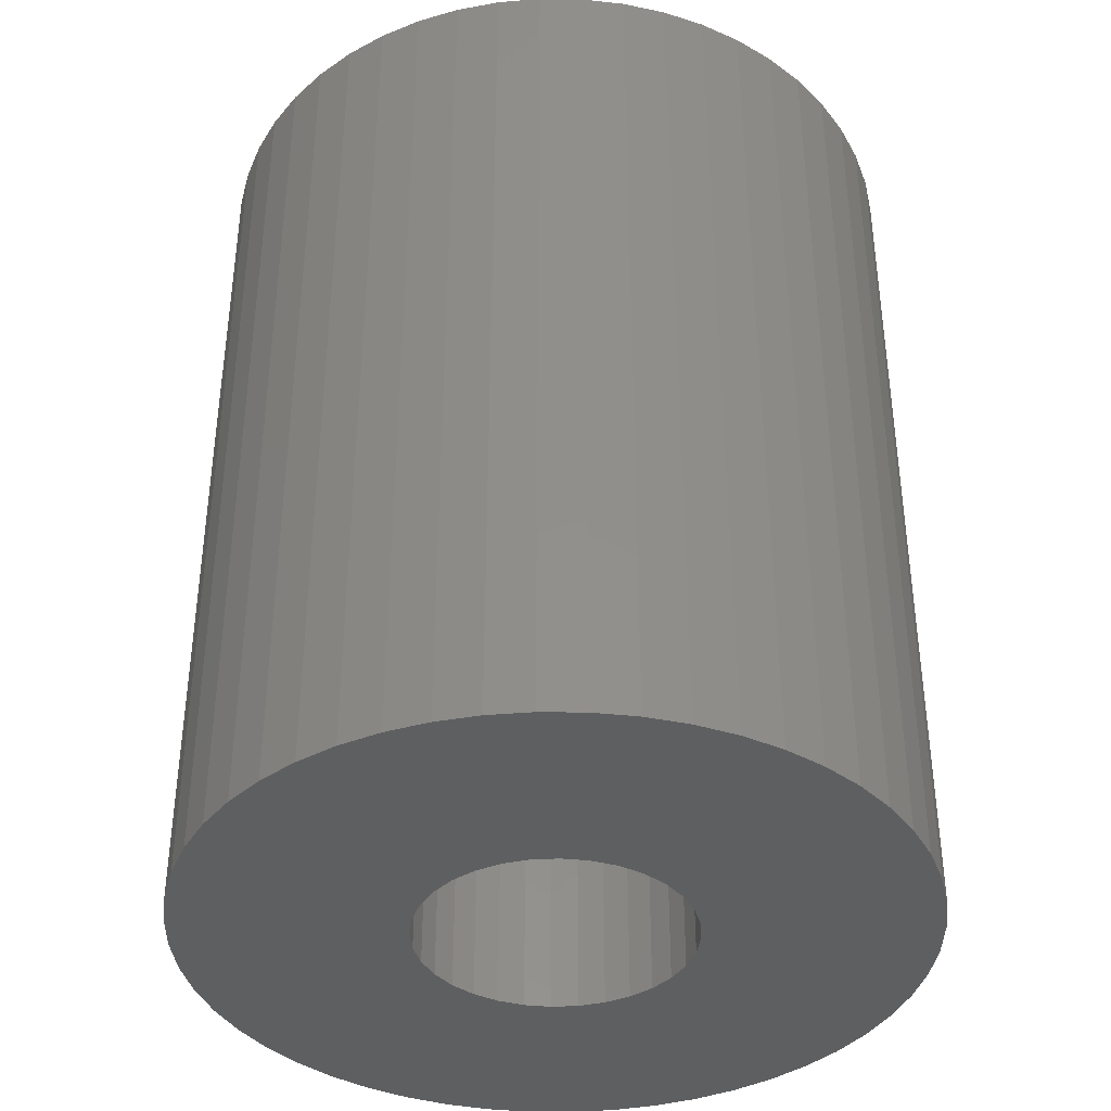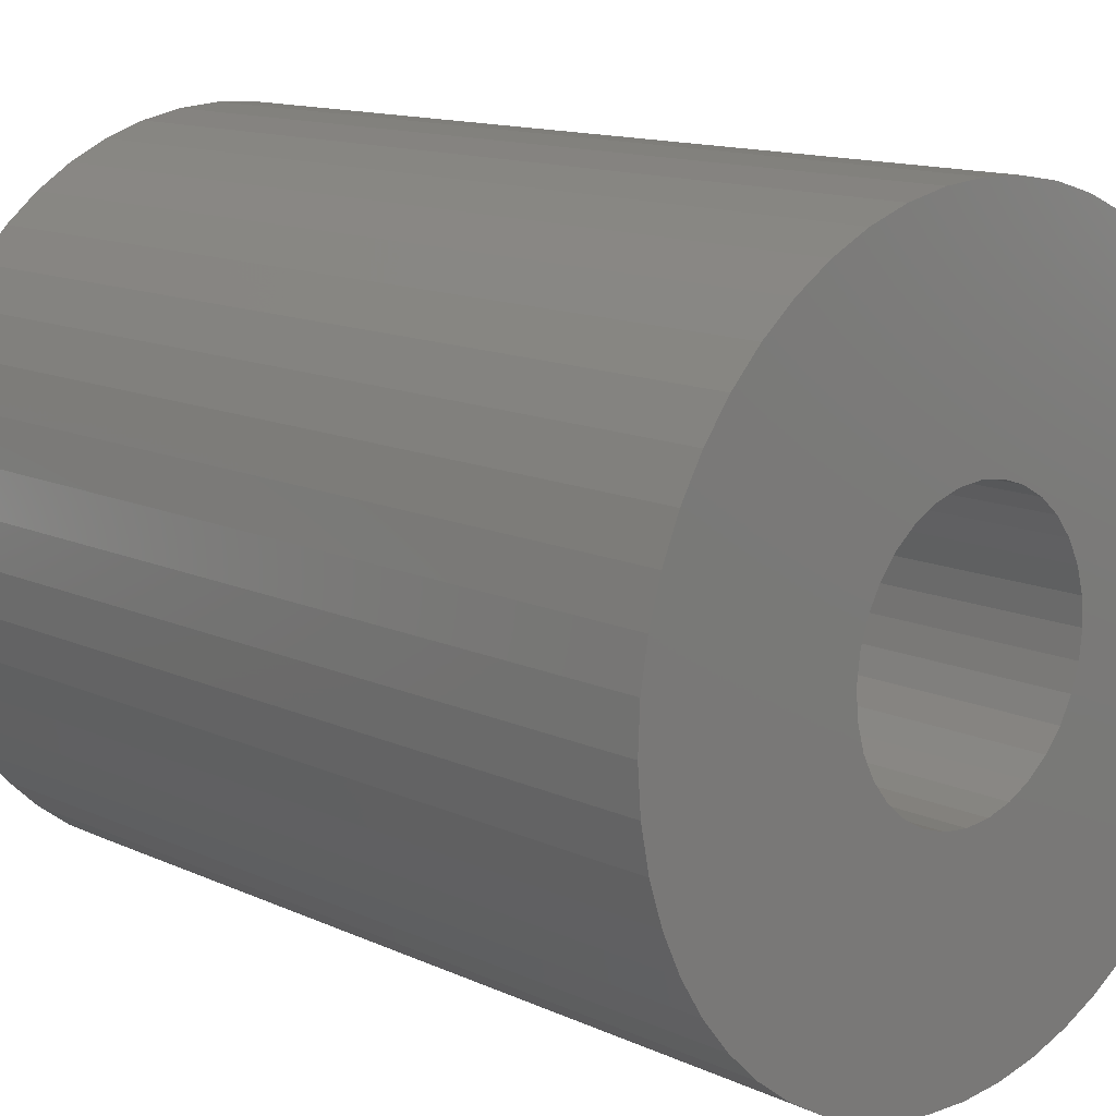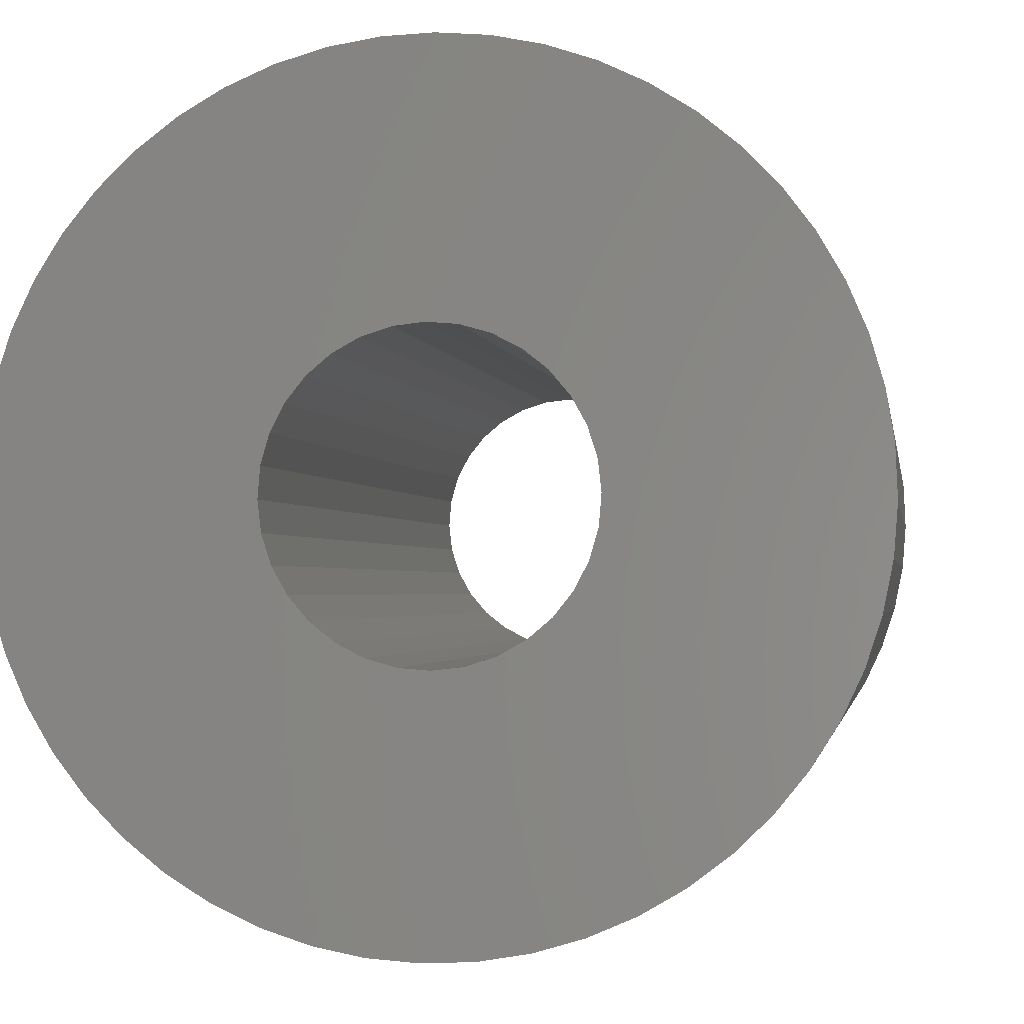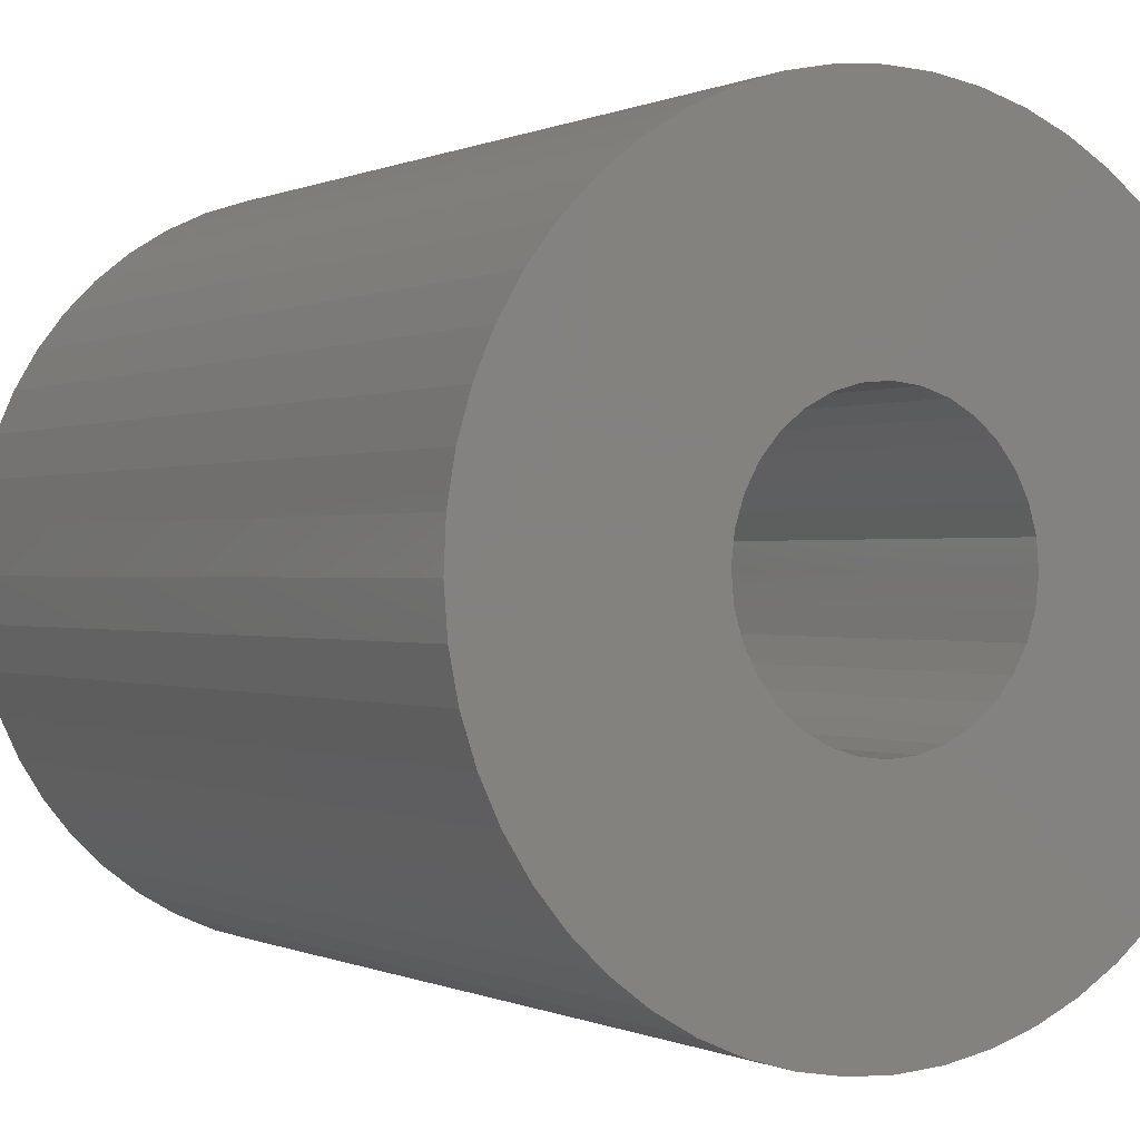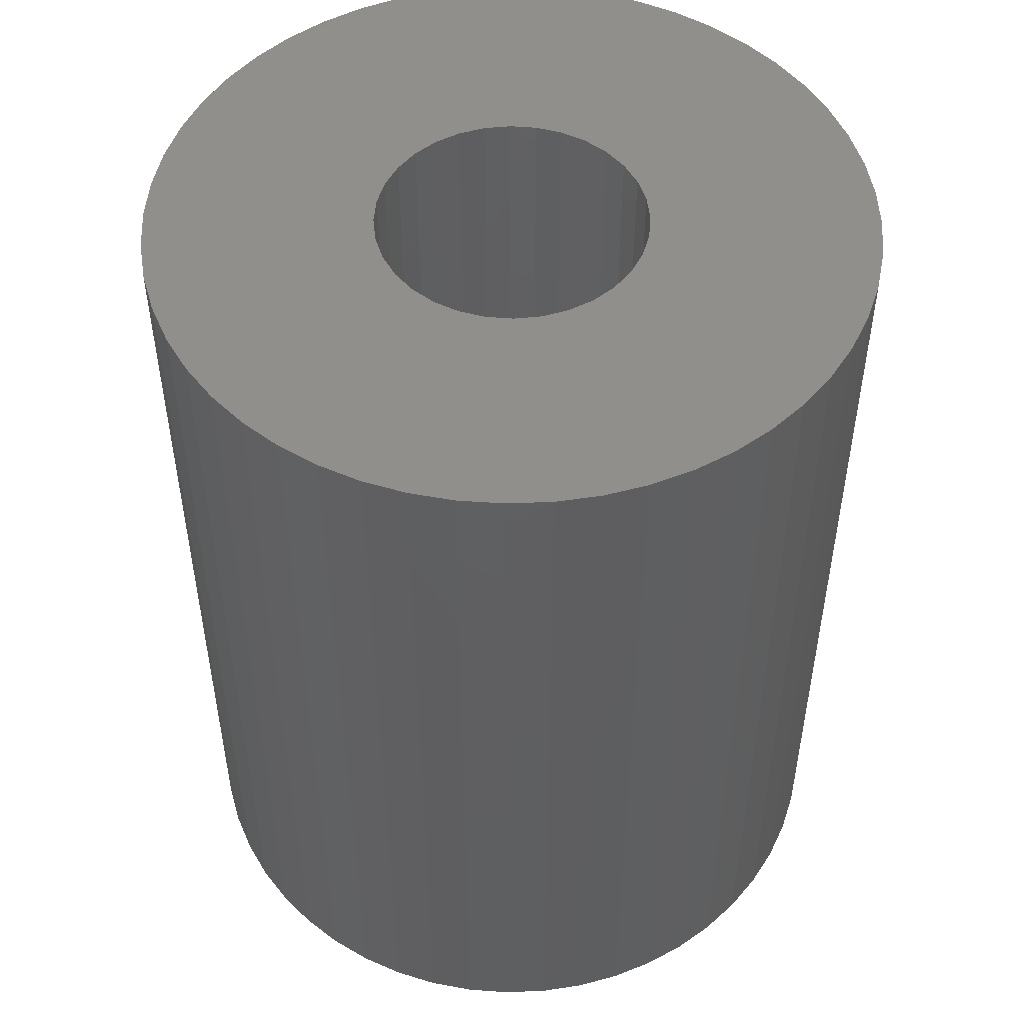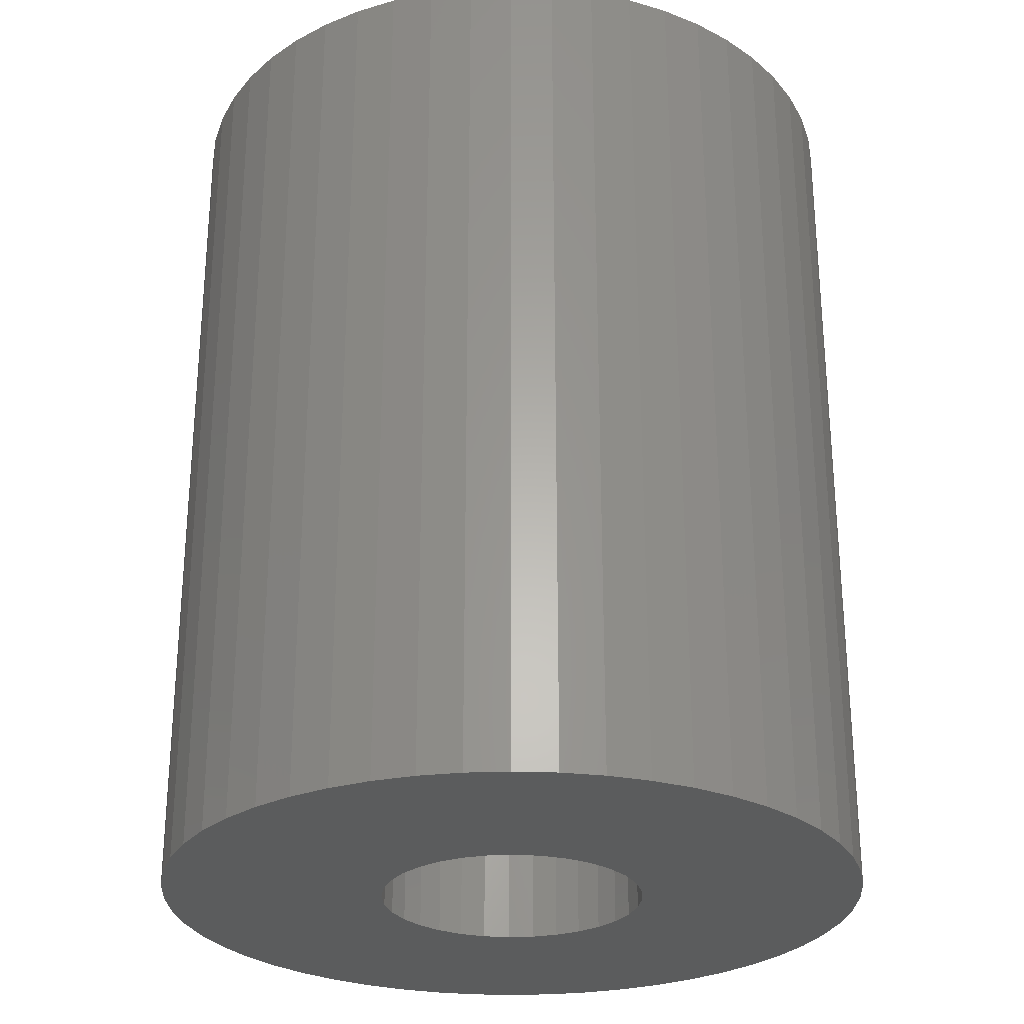
<metadata>
{"format":"stl","ext":"stl","renderer":"f3d","projection":"perspective","resolution":1024,"background":"white","views":[{"elev":-38.6,"azim":-58.9,"up":"+Y"},{"elev":13.2,"azim":136.0,"up":"+Z"},{"elev":-1.6,"azim":8.3,"up":"+Z"},{"elev":-0.0,"azim":149.6,"up":"+Z"},{"elev":50.6,"azim":133.4,"up":"+Y"},{"elev":-27.5,"azim":-137.5,"up":"+Y"}]}
</metadata>
<code>
# stl→obj: 200 verts, 400 faces
v 37.64 170.2 -25.93
v 37.79 170.2 -25.47
v 40.11 170.2 -26.39
v 40.03 170.2 -26.68
v 37.54 170.2 -26.41
v 40.01 170.2 -26.97
v 37.51 170.2 -26.89
v 37.53 170.2 -27.37
v 40.04 170.2 -27.26
v 37.61 170.2 -27.85
v 37.75 170.2 -28.31
v 38.25 170.2 -24.63
v 40.25 170.2 -26.13
v 37.99 170.2 -25.04
v 40.43 170.2 -25.9
v 38.55 170.2 -24.25
v 38.9 170.2 -23.91
v 40.65 170.2 -25.71
v 39.28 170.2 -23.62
v 39.7 170.2 -23.38
v 40.91 170.2 -25.57
v 40.14 170.2 -23.19
v 41.19 170.2 -25.48
v 40.61 170.2 -23.05
v 41.08 170.2 -22.97
v 41.48 170.2 -25.45
v 41.56 170.2 -22.95
v 42.05 170.2 -22.98
v 41.78 170.2 -25.47
v 42.52 170.2 -23.08
v 42.06 170.2 -25.55
v 42.98 170.2 -23.23
v 43.42 170.2 -23.43
v 42.32 170.2 -25.69
v 43.83 170.2 -23.69
v 42.55 170.2 -25.87
v 44.2 170.2 -23.99
v 44.54 170.2 -24.34
v 42.74 170.2 -26.09
v 44.83 170.2 -24.72
v 45.07 170.2 -25.14
v 42.88 170.2 -26.35
v 45.27 170.2 -25.58
v 42.97 170.2 -26.63
v 45.4 170.2 -26.05
v 45.48 170.2 -26.52
v 43.01 170.2 -26.92
v 45.51 170.2 -27
v 45.47 170.2 -27.49
v 42.98 170.2 -27.22
v 45.38 170.2 -27.96
v 42.9 170.2 -27.5
v 45.23 170.2 -28.42
v 45.02 170.2 -28.86
v 42.77 170.2 -27.76
v 44.76 170.2 -29.27
v 42.58 170.2 -27.99
v 44.46 170.2 -29.64
v 44.12 170.2 -29.98
v 42.36 170.2 -28.18
v 43.73 170.2 -30.27
v 43.31 170.2 -30.52
v 42.1 170.2 -28.32
v 42.87 170.2 -30.71
v 41.82 170.2 -28.41
v 42.41 170.2 -30.84
v 41.93 170.2 -30.92
v 41.53 170.2 -28.45
v 41.45 170.2 -30.95
v 40.97 170.2 -30.91
v 41.24 170.2 -28.42
v 40.49 170.2 -30.82
v 40.95 170.2 -28.34
v 40.03 170.2 -30.67
v 39.6 170.2 -30.46
v 40.69 170.2 -28.21
v 39.19 170.2 -30.21
v 40.46 170.2 -28.02
v 38.81 170.2 -29.9
v 38.47 170.2 -29.56
v 40.27 170.2 -27.8
v 38.18 170.2 -29.17
v 37.94 170.2 -28.75
v 40.13 170.2 -27.54
v 37.99 160.2 -25.04
v 37.79 160.2 -25.47
v 40.11 160.2 -26.39
v 40.25 160.2 -26.13
v 38.25 160.2 -24.63
v 40.43 160.2 -25.9
v 38.55 160.2 -24.25
v 38.9 160.2 -23.91
v 40.65 160.2 -25.71
v 39.28 160.2 -23.62
v 39.7 160.2 -23.38
v 37.54 160.2 -26.41
v 40.03 160.2 -26.68
v 37.64 160.2 -25.93
v 40.01 160.2 -26.97
v 37.51 160.2 -26.89
v 37.53 160.2 -27.37
v 40.04 160.2 -27.26
v 37.61 160.2 -27.85
v 37.75 160.2 -28.31
v 40.13 160.2 -27.54
v 37.94 160.2 -28.75
v 40.27 160.2 -27.8
v 38.18 160.2 -29.17
v 38.47 160.2 -29.56
v 40.46 160.2 -28.02
v 38.81 160.2 -29.9
v 39.19 160.2 -30.21
v 40.69 160.2 -28.21
v 39.6 160.2 -30.46
v 40.95 160.2 -28.34
v 40.03 160.2 -30.67
v 40.49 160.2 -30.82
v 41.24 160.2 -28.42
v 40.97 160.2 -30.91
v 41.53 160.2 -28.45
v 41.45 160.2 -30.95
v 41.93 160.2 -30.92
v 41.82 160.2 -28.41
v 42.41 160.2 -30.84
v 42.87 160.2 -30.71
v 42.1 160.2 -28.32
v 43.31 160.2 -30.52
v 42.36 160.2 -28.18
v 43.73 160.2 -30.27
v 44.12 160.2 -29.98
v 42.58 160.2 -27.99
v 44.46 160.2 -29.64
v 44.76 160.2 -29.27
v 42.77 160.2 -27.76
v 45.02 160.2 -28.86
v 42.9 160.2 -27.5
v 45.23 160.2 -28.42
v 45.38 160.2 -27.96
v 42.98 160.2 -27.22
v 45.47 160.2 -27.49
v 43.01 160.2 -26.92
v 45.51 160.2 -27
v 45.48 160.2 -26.52
v 42.97 160.2 -26.63
v 45.4 160.2 -26.05
v 45.27 160.2 -25.58
v 42.88 160.2 -26.35
v 45.07 160.2 -25.14
v 42.74 160.2 -26.09
v 44.83 160.2 -24.72
v 44.54 160.2 -24.34
v 42.55 160.2 -25.87
v 44.2 160.2 -23.99
v 43.83 160.2 -23.69
v 42.32 160.2 -25.69
v 43.42 160.2 -23.43
v 42.06 160.2 -25.55
v 42.98 160.2 -23.23
v 42.52 160.2 -23.08
v 41.78 160.2 -25.47
v 42.05 160.2 -22.98
v 41.48 160.2 -25.45
v 41.56 160.2 -22.95
v 41.08 160.2 -22.97
v 41.19 160.2 -25.48
v 40.61 160.2 -23.05
v 40.14 160.2 -23.19
v 40.91 160.2 -25.57
v 40.25 165.2 -26.13
v 40.43 165.2 -25.9
v 40.65 165.2 -25.71
v 40.11 165.2 -26.39
v 40.03 165.2 -26.68
v 40.01 165.2 -26.97
v 40.04 165.2 -27.26
v 40.13 165.2 -27.54
v 40.27 165.2 -27.8
v 40.46 165.2 -28.02
v 40.69 165.2 -28.21
v 40.95 165.2 -28.34
v 41.24 165.2 -28.42
v 41.53 165.2 -28.45
v 41.82 165.2 -28.41
v 42.1 165.2 -28.32
v 42.36 165.2 -28.18
v 42.58 165.2 -27.99
v 42.77 165.2 -27.76
v 42.9 165.2 -27.5
v 42.98 165.2 -27.22
v 43.01 165.2 -26.92
v 42.97 165.2 -26.63
v 42.88 165.2 -26.35
v 42.74 165.2 -26.09
v 42.55 165.2 -25.87
v 42.32 165.2 -25.69
v 42.06 165.2 -25.55
v 41.78 165.2 -25.47
v 41.48 165.2 -25.45
v 41.19 165.2 -25.48
v 40.91 165.2 -25.57
f 1 2 3
f 4 1 3
f 4 5 1
f 4 6 5
f 5 6 7
f 7 6 8
f 8 6 9
f 10 9 11
f 10 8 9
f 12 13 14
f 12 15 13
f 12 16 15
f 15 16 17
f 18 17 19
f 20 18 19
f 20 21 18
f 20 22 21
f 21 22 23
f 23 22 24
f 25 23 24
f 25 26 23
f 25 27 26
f 26 27 28
f 29 28 30
f 31 30 32
f 33 31 32
f 33 34 31
f 33 35 34
f 34 35 36
f 36 35 37
f 38 36 37
f 38 39 36
f 38 40 39
f 39 40 41
f 42 41 43
f 44 43 45
f 46 44 45
f 46 47 44
f 46 48 47
f 47 48 49
f 50 49 51
f 52 51 53
f 54 52 53
f 54 55 52
f 54 56 55
f 55 56 57
f 57 56 58
f 59 57 58
f 59 60 57
f 59 61 60
f 60 61 62
f 63 62 64
f 65 64 66
f 67 65 66
f 67 68 65
f 67 69 68
f 68 69 70
f 71 70 72
f 73 72 74
f 75 73 74
f 75 76 73
f 75 77 76
f 76 77 78
f 78 77 79
f 80 78 79
f 80 81 78
f 80 82 81
f 81 82 83
f 84 83 11
f 9 84 11
f 15 17 18
f 26 28 29
f 29 30 31
f 39 41 42
f 42 43 44
f 47 49 50
f 50 51 52
f 60 62 63
f 63 64 65
f 68 70 71
f 71 72 73
f 81 83 84
f 13 3 14
f 14 3 2
f 85 86 87
f 88 85 87
f 88 89 85
f 88 90 89
f 89 90 91
f 91 90 92
f 92 90 93
f 94 93 95
f 94 92 93
f 96 97 98
f 96 99 97
f 96 100 99
f 99 100 101
f 102 101 103
f 104 102 103
f 104 105 102
f 104 106 105
f 105 106 107
f 107 106 108
f 109 107 108
f 109 110 107
f 109 111 110
f 110 111 112
f 113 112 114
f 115 114 116
f 117 115 116
f 117 118 115
f 117 119 118
f 118 119 120
f 120 119 121
f 122 120 121
f 122 123 120
f 122 124 123
f 123 124 125
f 126 125 127
f 128 127 129
f 130 128 129
f 130 131 128
f 130 132 131
f 131 132 133
f 134 133 135
f 136 135 137
f 138 136 137
f 138 139 136
f 138 140 139
f 139 140 141
f 141 140 142
f 143 141 142
f 143 144 141
f 143 145 144
f 144 145 146
f 147 146 148
f 149 148 150
f 151 149 150
f 151 152 149
f 151 153 152
f 152 153 154
f 155 154 156
f 157 156 158
f 159 157 158
f 159 160 157
f 159 161 160
f 160 161 162
f 162 161 163
f 164 162 163
f 164 165 162
f 164 166 165
f 165 166 167
f 168 167 95
f 93 168 95
f 99 101 102
f 110 112 113
f 113 114 115
f 123 125 126
f 126 127 128
f 131 133 134
f 134 135 136
f 144 146 147
f 147 148 149
f 152 154 155
f 155 156 157
f 165 167 168
f 97 87 98
f 98 87 86
f 1 98 2
f 1 96 98
f 1 5 96
f 96 5 100
f 100 5 7
f 101 7 8
f 103 8 10
f 104 10 11
f 106 11 83
f 108 83 82
f 109 82 80
f 111 80 79
f 112 79 77
f 114 77 75
f 116 75 74
f 117 74 72
f 119 72 70
f 121 70 69
f 122 69 67
f 124 67 66
f 125 66 64
f 127 64 62
f 129 62 61
f 130 61 59
f 132 59 58
f 133 58 56
f 135 56 54
f 137 54 53
f 138 53 51
f 140 51 49
f 142 49 48
f 143 48 46
f 145 46 45
f 146 45 43
f 148 43 41
f 150 41 40
f 151 40 38
f 153 38 37
f 154 37 35
f 156 35 33
f 158 33 32
f 159 32 30
f 161 30 28
f 163 28 27
f 164 27 25
f 166 25 24
f 167 24 22
f 95 22 20
f 94 20 19
f 92 19 17
f 91 17 16
f 89 16 12
f 85 12 14
f 86 14 2
f 98 86 2
f 100 7 101
f 101 8 103
f 103 10 104
f 104 11 106
f 106 83 108
f 108 82 109
f 109 80 111
f 111 79 112
f 112 77 114
f 114 75 116
f 116 74 117
f 117 72 119
f 119 70 121
f 121 69 122
f 122 67 124
f 124 66 125
f 125 64 127
f 127 62 129
f 129 61 130
f 130 59 132
f 132 58 133
f 133 56 135
f 135 54 137
f 137 53 138
f 138 51 140
f 140 49 142
f 142 48 143
f 143 46 145
f 145 45 146
f 146 43 148
f 148 41 150
f 150 40 151
f 151 38 153
f 153 37 154
f 154 35 156
f 156 33 158
f 158 32 159
f 159 30 161
f 161 28 163
f 163 27 164
f 164 25 166
f 166 24 167
f 167 22 95
f 95 20 94
f 94 19 92
f 92 17 91
f 91 16 89
f 89 12 85
f 85 14 86
f 13 169 3
f 13 170 169
f 13 15 170
f 170 15 171
f 93 171 168
f 93 170 171
f 93 90 170
f 170 90 169
f 169 90 88
f 172 88 87
f 173 87 97
f 174 97 99
f 175 99 102
f 176 102 105
f 177 105 107
f 178 107 110
f 179 110 113
f 180 113 115
f 181 115 118
f 182 118 120
f 183 120 123
f 184 123 126
f 185 126 128
f 186 128 131
f 187 131 134
f 188 134 136
f 189 136 139
f 190 139 141
f 191 141 144
f 192 144 147
f 193 147 149
f 194 149 152
f 195 152 155
f 196 155 157
f 197 157 160
f 198 160 162
f 199 162 165
f 200 165 168
f 171 200 168
f 171 18 200
f 171 15 18
f 18 21 200
f 200 21 199
f 165 200 199
f 21 23 199
f 199 23 198
f 162 199 198
f 23 26 198
f 198 26 197
f 160 198 197
f 26 29 197
f 197 29 196
f 157 197 196
f 29 31 196
f 196 31 195
f 155 196 195
f 31 34 195
f 195 34 194
f 152 195 194
f 34 36 194
f 194 36 193
f 149 194 193
f 36 39 193
f 193 39 192
f 147 193 192
f 39 42 192
f 192 42 191
f 144 192 191
f 42 44 191
f 191 44 190
f 141 191 190
f 44 47 190
f 190 47 189
f 139 190 189
f 47 50 189
f 189 50 188
f 136 189 188
f 50 52 188
f 188 52 187
f 134 188 187
f 52 55 187
f 187 55 186
f 131 187 186
f 55 57 186
f 186 57 185
f 128 186 185
f 57 60 185
f 185 60 184
f 126 185 184
f 60 63 184
f 184 63 183
f 123 184 183
f 63 65 183
f 183 65 182
f 120 183 182
f 65 68 182
f 182 68 181
f 118 182 181
f 68 71 181
f 181 71 180
f 115 181 180
f 71 73 180
f 180 73 179
f 113 180 179
f 73 76 179
f 179 76 178
f 110 179 178
f 76 78 178
f 178 78 177
f 107 178 177
f 78 81 177
f 177 81 176
f 105 177 176
f 81 84 176
f 176 84 175
f 102 176 175
f 84 9 175
f 175 9 174
f 99 175 174
f 9 6 174
f 174 6 173
f 97 174 173
f 6 4 173
f 173 4 172
f 87 173 172
f 4 3 172
f 172 3 169
f 88 172 169

</code>
